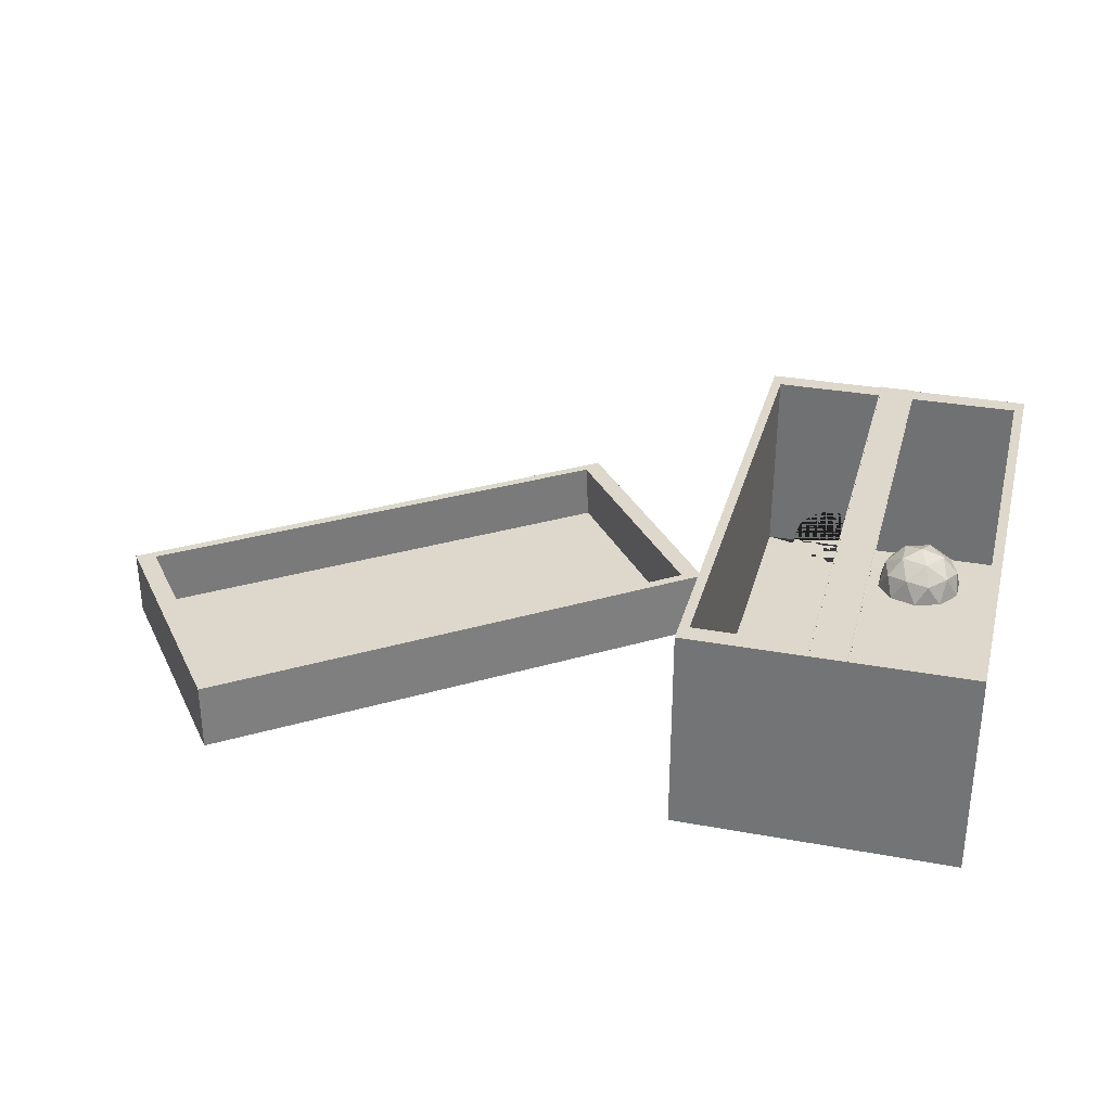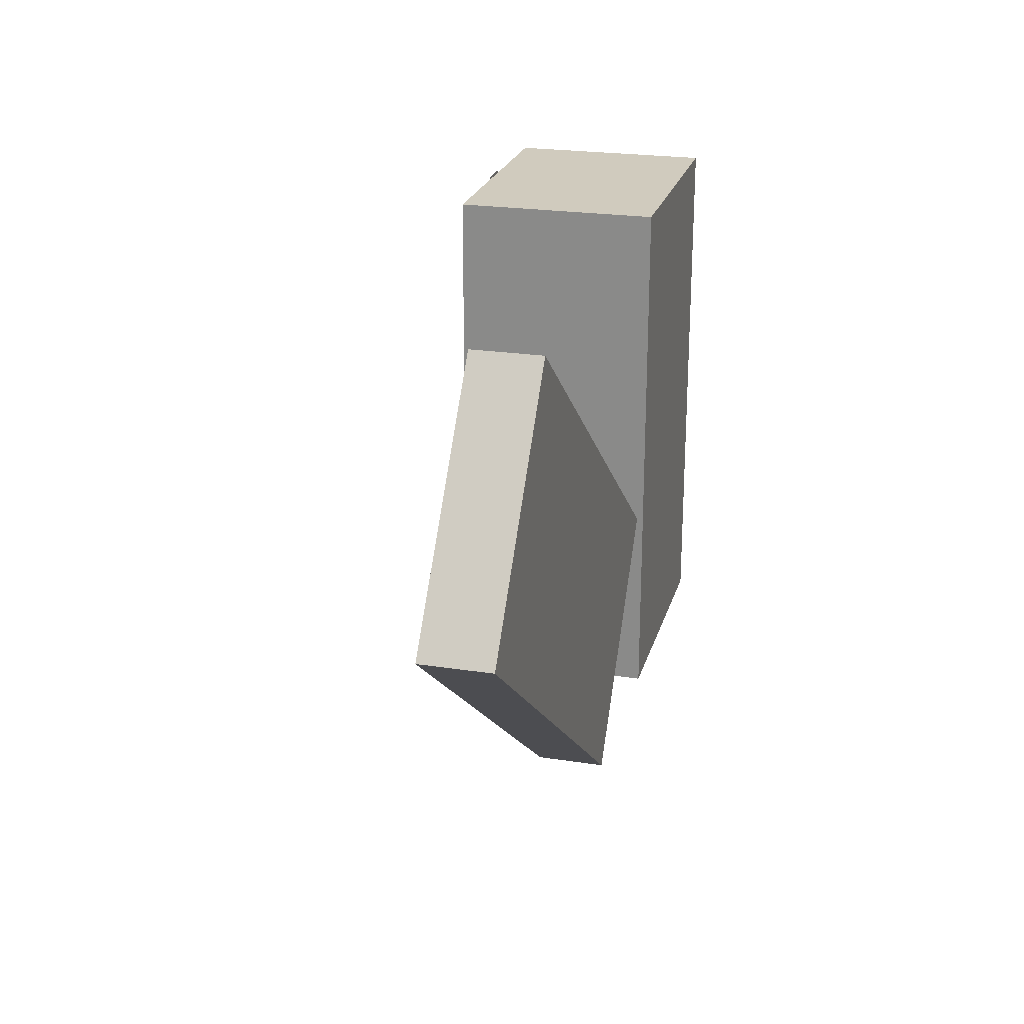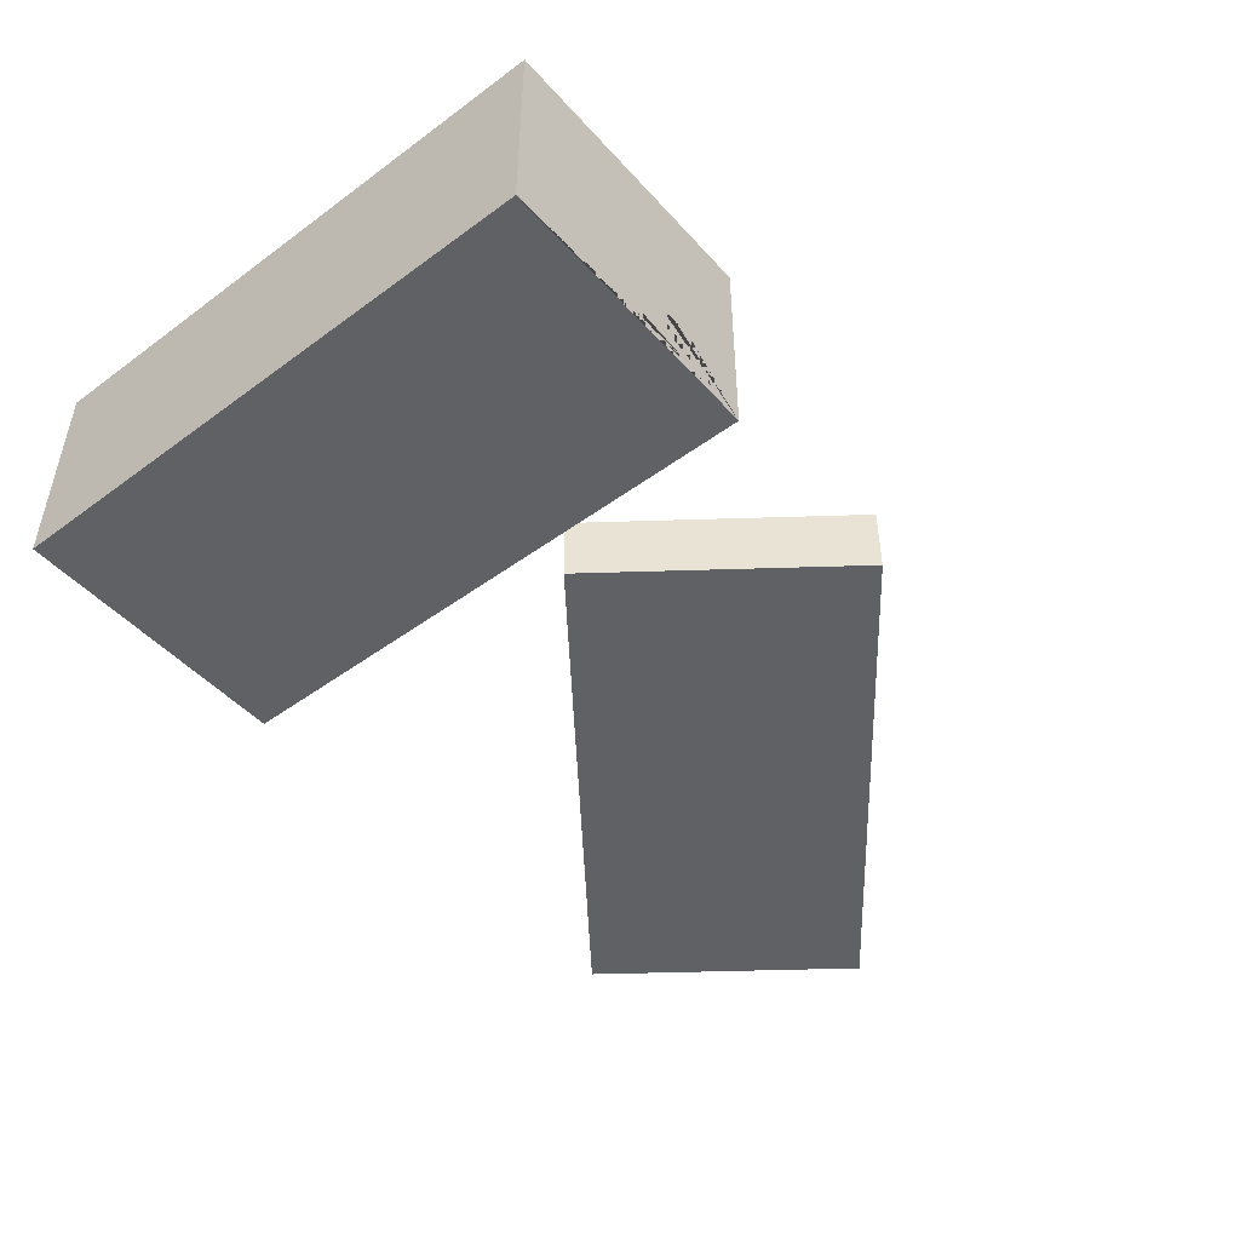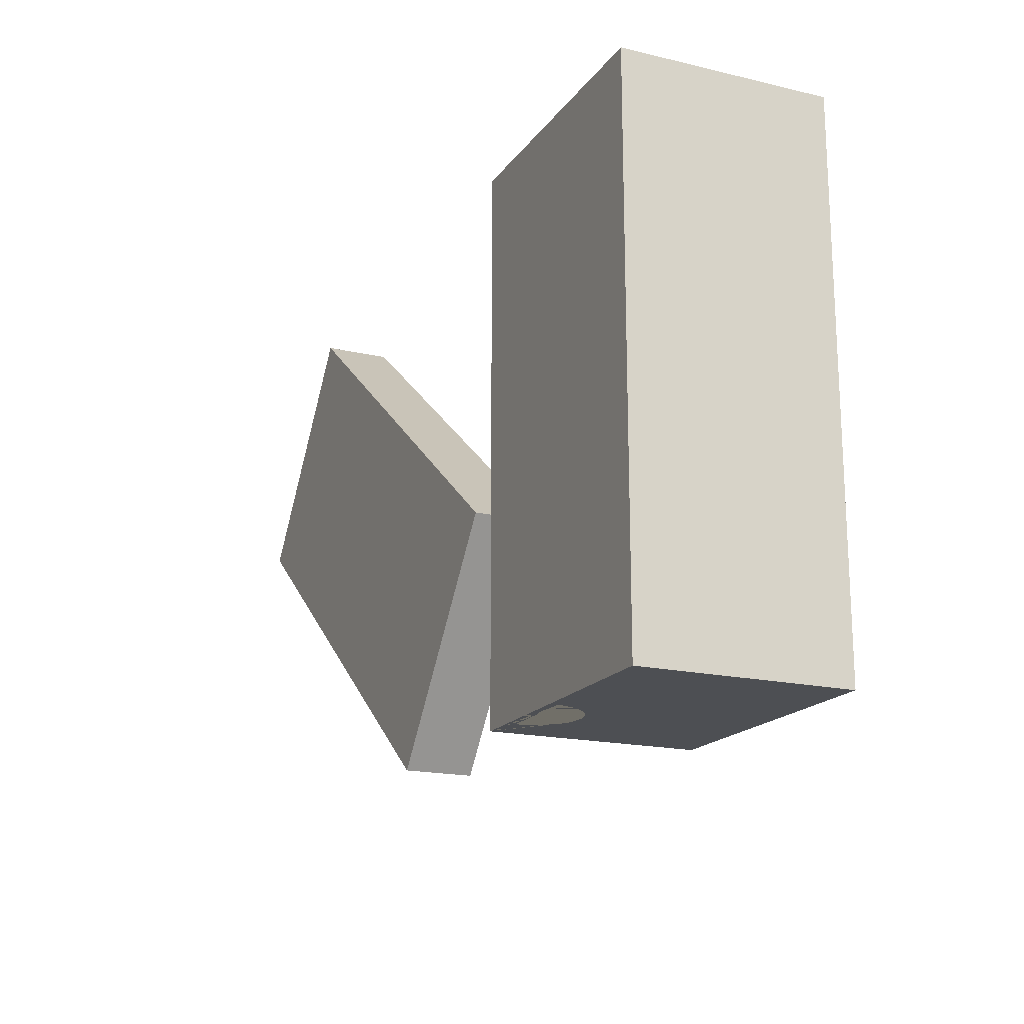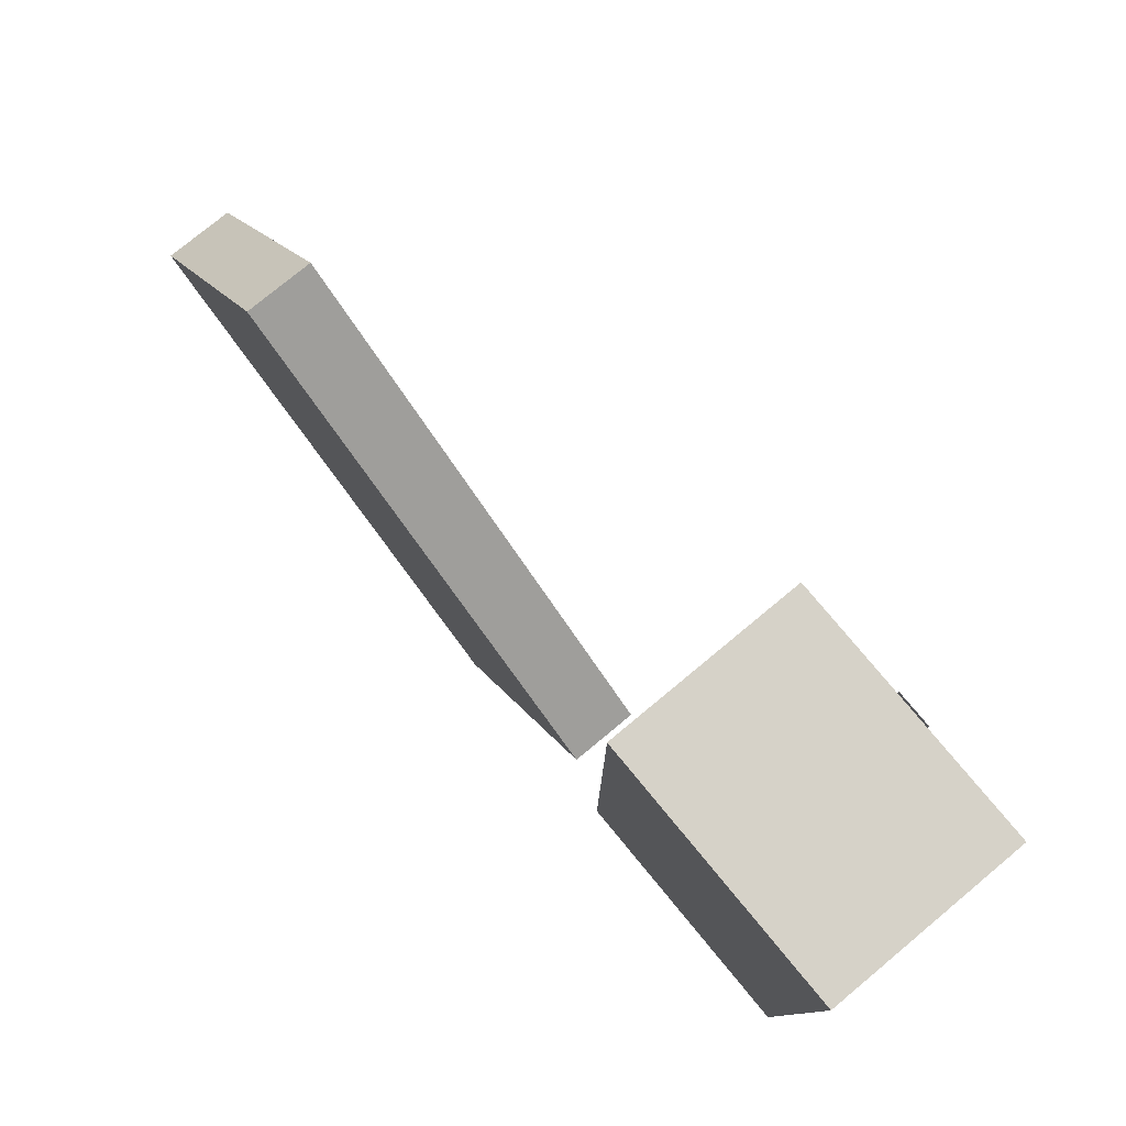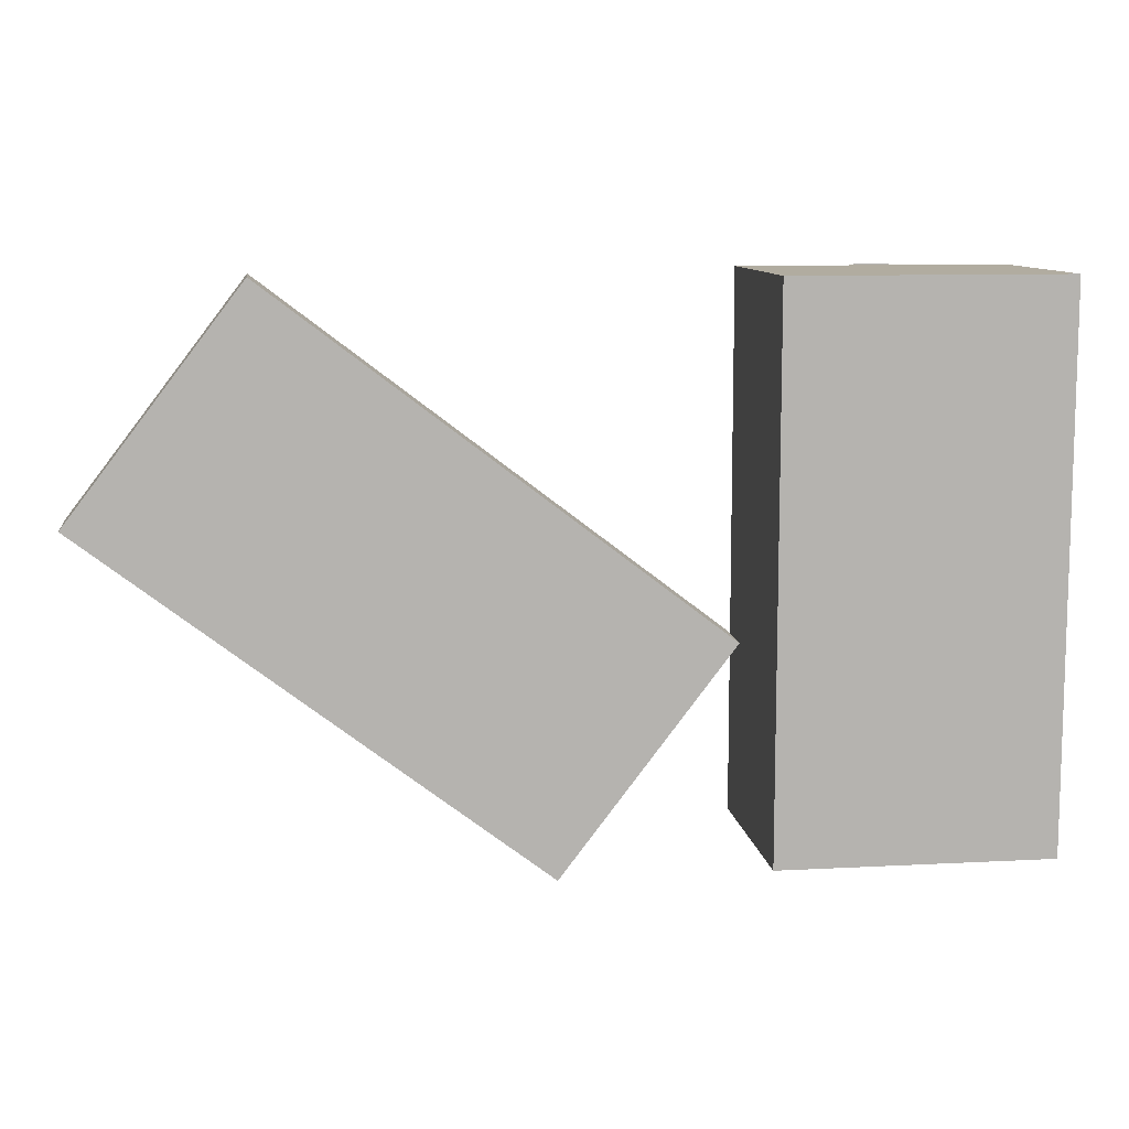
<metadata>
{"format":"obj","ext":"obj","renderer":"f3d","projection":"perspective","resolution":1024,"background":"white","views":[{"elev":31.1,"azim":14.7,"up":"+Y"},{"elev":23.3,"azim":-75.4,"up":"+Z"},{"elev":-47.5,"azim":129.5,"up":"+Y"},{"elev":-18.0,"azim":65.5,"up":"+Z"},{"elev":77.9,"azim":50.4,"up":"+Z"},{"elev":10.1,"azim":-7.7,"up":"+Z"}]}
</metadata>
<code>
o Cube
v 30 -30 -60
v 30 -30 60
v -30 -30 -60
v -30 -30 60
v 30 15.17 -60
v -3.504 -23.8 -57.87
v -12.45 -18.27 -57.87
v -30 15.17 60
v -2.937 -28.27 -54.78
v 30 15.17 60
v -30 15.17 -60
v -12.45 -28.27 -47.87
v 28.27 -28.27 -56.54
v -6.57 -28.27 -49.78
v 28.27 -28.27 56.54
v -21.96 -28.27 -54.78
v -28.27 -28.27 -56.54
v -18.33 -28.27 -49.78
v -28.27 -28.27 56.54
v 27.88 15.17 -55.76
v -27.88 15.17 55.76
v 27.88 15.17 55.76
v -27.88 15.17 -55.76
v -20.95 -23.01 -57.87
v -7.191 -19.76 -57.87
v -16.7 -19.76 -60
v -18.02 -20.77 -60
v -21.96 -28.27 -60
v -21.65 -26.64 -60
v -20.44 -23.33 -60
v -15.39 -19.3 -60
v -8.741 -19.76 -60
v -11.75 -18.91 -60
v -6.497 -21.15 -60
v -2.937 -28.27 -60
v -3.113 -26.88 -60
v -4.384 -23.46 -60
v -21.96 -28.27 -54.78
v -21.96 -28.27 -56.54
v -18.33 -28.27 -49.78
v -21.96 -28.27 -54.78
v -18.33 -28.27 -49.78
v -12.45 -28.27 -47.87
v -2.937 -28.27 -56.54
v -2.937 -28.27 -54.78
v -6.57 -28.27 -49.78
v -12.45 -28.27 -47.87
v -6.57 -28.27 -49.78
v -2.937 -28.27 -54.78
v -21.4 -25.36 -56.48
v -14.51 -18.99 -56.37
v -16.7 -19.76 -56.38
v -18.96 -21.48 -56.41
v -20.61 -23.22 -56.45
v -3.252 -25.79 -56.49
v -6.714 -20.71 -56.4
v -4.087 -23.57 -56.45
v -8.268 -19.76 -56.38
v -11.96 -18.72 -56.36
f 3 1 2 4
f 3 11 5 1 35 36 37 34 32 33 31 26 27 30 29 28
f 1 3 28 35
f 1 5 10 2
f 4 8 11 3
f 2 10 8 4
f 17 19 15 13 44 45 49 48 46 47 43 42 40 41 38 39
f 55 44 13 20 23 17 39 50 54 53 52 51 59 58 56 57
f 13 15 22 20
f 19 17 23 21
f 15 19 21 22
f 5 11 23 20
f 10 5 20 22
f 11 8 21 23
f 8 10 22 21
f 24 30 27
f 37 6 25 34
f 25 7 33 32
f 25 32 34
f 7 31 33
f 26 31 7 51 52
f 24 27 26 52 53
f 53 54 24
f 59 51 7
f 7 25 58 59
f 56 58 25
f 6 57 56 25
f 6 37 36
f 24 29 30
f 38 16 28 29 24 50 39
f 50 24 54
f 41 16 38
f 18 40 42
f 12 18 42 43
f 12 43 47
f 14 46 48
f 9 14 48 49
f 55 57 6
f 49 45 9
f 18 16 41 40
f 14 12 47 46
f 36 35 9 45 44 55 6
f 28 16 18 12 14 9 35
o Cube.001
v -133 -30.04 60.43
v -37.69 -30.04 -12.53
v -169.4 -30.04 12.79
v -74.17 -30.04 -60.16
v -133 -15.21 60.43
v -74.17 -15.21 -60.16
v -37.69 -15.21 -12.53
v -169.4 -15.21 12.79
v -131.3 -28.3 56.95
v -41.49 -28.3 -11.79
v -165.6 -28.3 12.06
v -75.87 -28.3 -56.68
v -130.9 -15.21 56.17
v -76.25 -15.21 -55.9
v -42.35 -15.21 -11.63
v -164.8 -15.21 11.9
f 60 62 63 61
f 66 61 63 65
f 65 63 62 67
f 64 60 61 66
f 67 62 60 64
f 68 69 71 70
f 74 73 71 69
f 73 75 70 71
f 72 74 69 68
f 75 72 68 70
f 67 64 72 75
f 64 66 74 72
f 65 67 75 73
f 66 65 73 74
o Plane
v -4 15.51 60.27
v 4 15.51 60.27
v -4 15.51 -59.73
v 4 15.51 -59.73
v 3.742 15.51 60.27
v -3.742 15.51 60.27
v -3.742 15.51 -59.73
v 3.742 15.51 -59.73
v -3.917 15.63 -58.49
v -4 15.61 -59.73
v -4 15.61 60.27
v -3.917 15.63 59.03
v 3.917 15.63 59.03
v 4 15.61 60.27
v 4 15.61 -59.73
v 3.917 15.63 -58.49
v 3.742 15.61 60.27
v 3.825 15.63 59.03
v 3.825 15.63 -58.49
v 3.742 15.61 -59.73
v -3.742 15.61 -59.73
v -3.825 15.63 -58.49
v -3.825 15.63 59.03
v -3.742 15.61 60.27
f 79 83 95 90
f 80 83 82 81
f 77 79 90 89
f 82 78 85 96
f 80 77 89 92
f 87 98 97 84
f 76 81 99 86
f 83 80 92 95
f 81 82 96 99
f 93 88 91 94
f 85 86 87 84
f 89 90 91 88
f 93 94 95 92
f 97 98 99 96
f 92 89 88 93
f 90 95 94 91
f 86 99 98 87
f 96 85 84 97
f 78 76 86 85
o Icosphere
v 13.53 -23.8 -34.55
v 3.53 -23.8 -37.8
v 3.53 -23.8 -48.32
v 13.53 -23.8 -51.56
v 19.71 -23.8 -43.06
v 10.77 -18.27 -43.06
v 20.28 -28.27 -39.97
v 20.28 -28.27 -46.15
v 10.77 -28.27 -33.06
v 16.64 -28.27 -34.97
v 1.256 -28.27 -39.97
v 4.889 -28.27 -34.97
v 4.889 -28.27 -51.15
v 1.256 -28.27 -46.15
v 16.64 -28.27 -51.15
v 10.77 -28.27 -53.06
v 17.65 -23.01 -38.06
v 8.138 -23.01 -34.97
v 2.26 -23.01 -43.06
v 8.138 -23.01 -51.15
v 17.65 -23.01 -48.06
v 12.39 -19.76 -38.06
v 16.02 -19.76 -43.06
v 6.513 -19.76 -39.97
v 6.513 -19.76 -46.15
v 12.39 -19.76 -48.06
f 100 116 121
f 101 117 123
f 102 118 124
f 103 119 125
f 104 120 122
f 122 125 105
f 122 120 125
f 120 103 125
f 125 124 105
f 125 119 124
f 119 102 124
f 124 123 105
f 124 118 123
f 118 101 123
f 123 121 105
f 123 117 121
f 117 100 121
f 121 122 105
f 121 116 122
f 116 104 122
f 107 120 104
f 107 114 120
f 114 103 120
f 115 119 103
f 115 112 119
f 112 102 119
f 113 118 102
f 113 110 118
f 110 101 118
f 111 117 101
f 111 108 117
f 108 100 117
f 109 116 100
f 109 106 116
f 106 104 116
f 114 115 103
f 112 113 102
f 110 111 101
f 108 109 100
f 106 107 104
f 107 106 109 108 111 110 113 112 115 114

</code>
